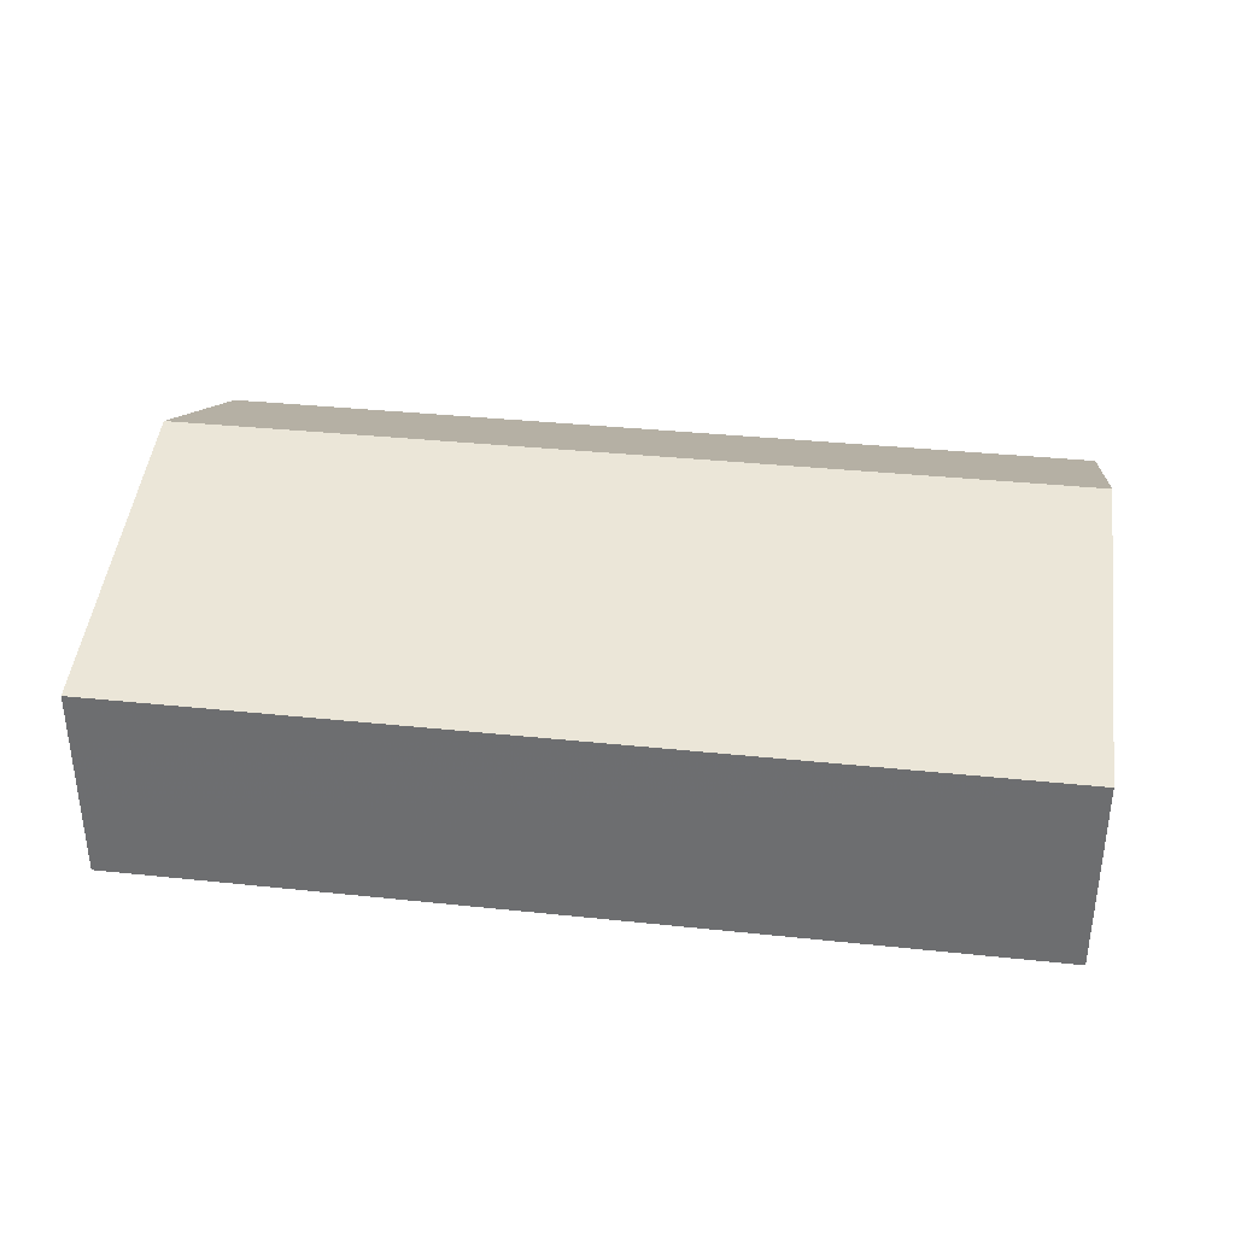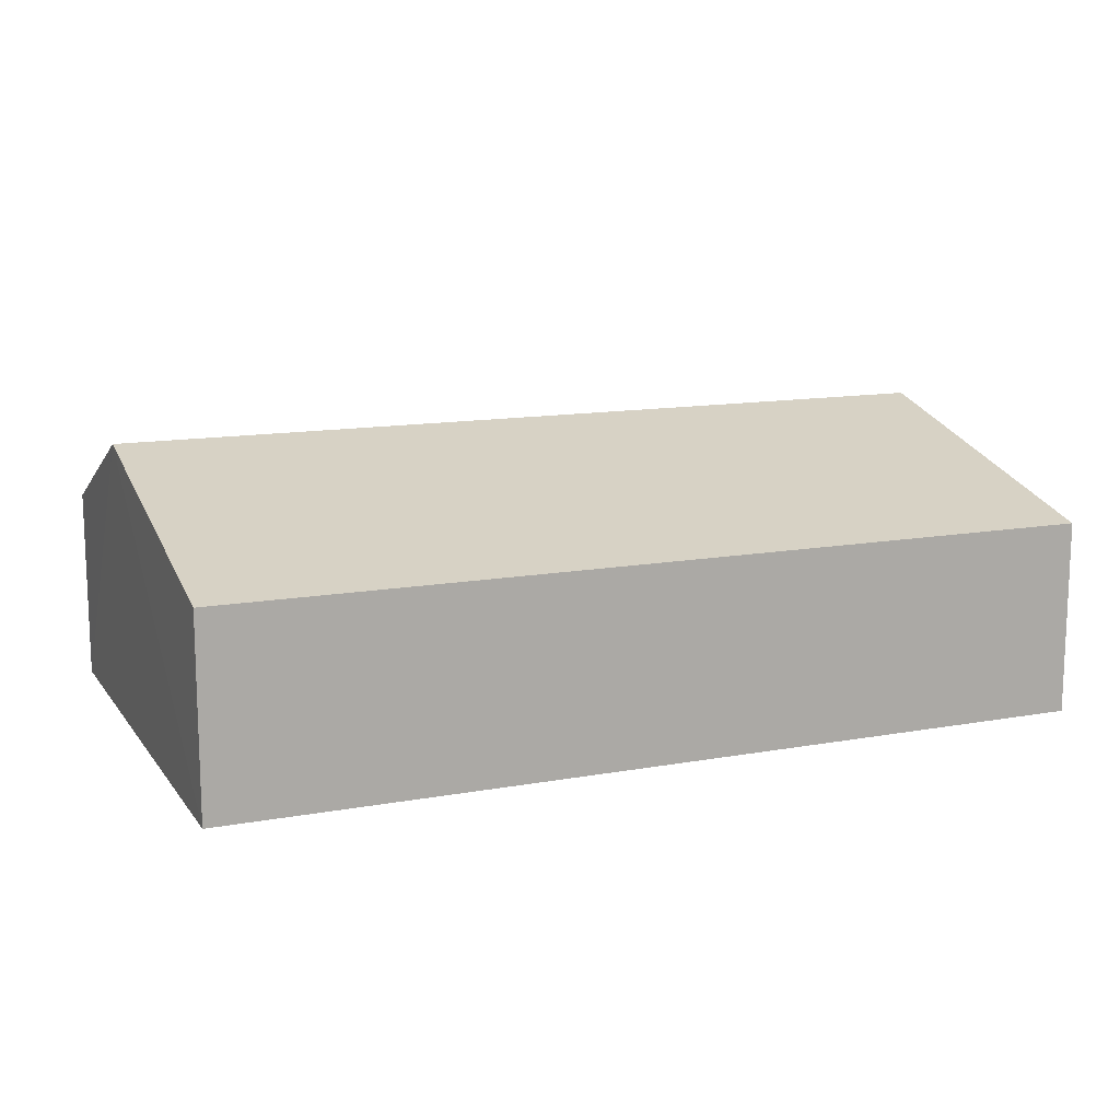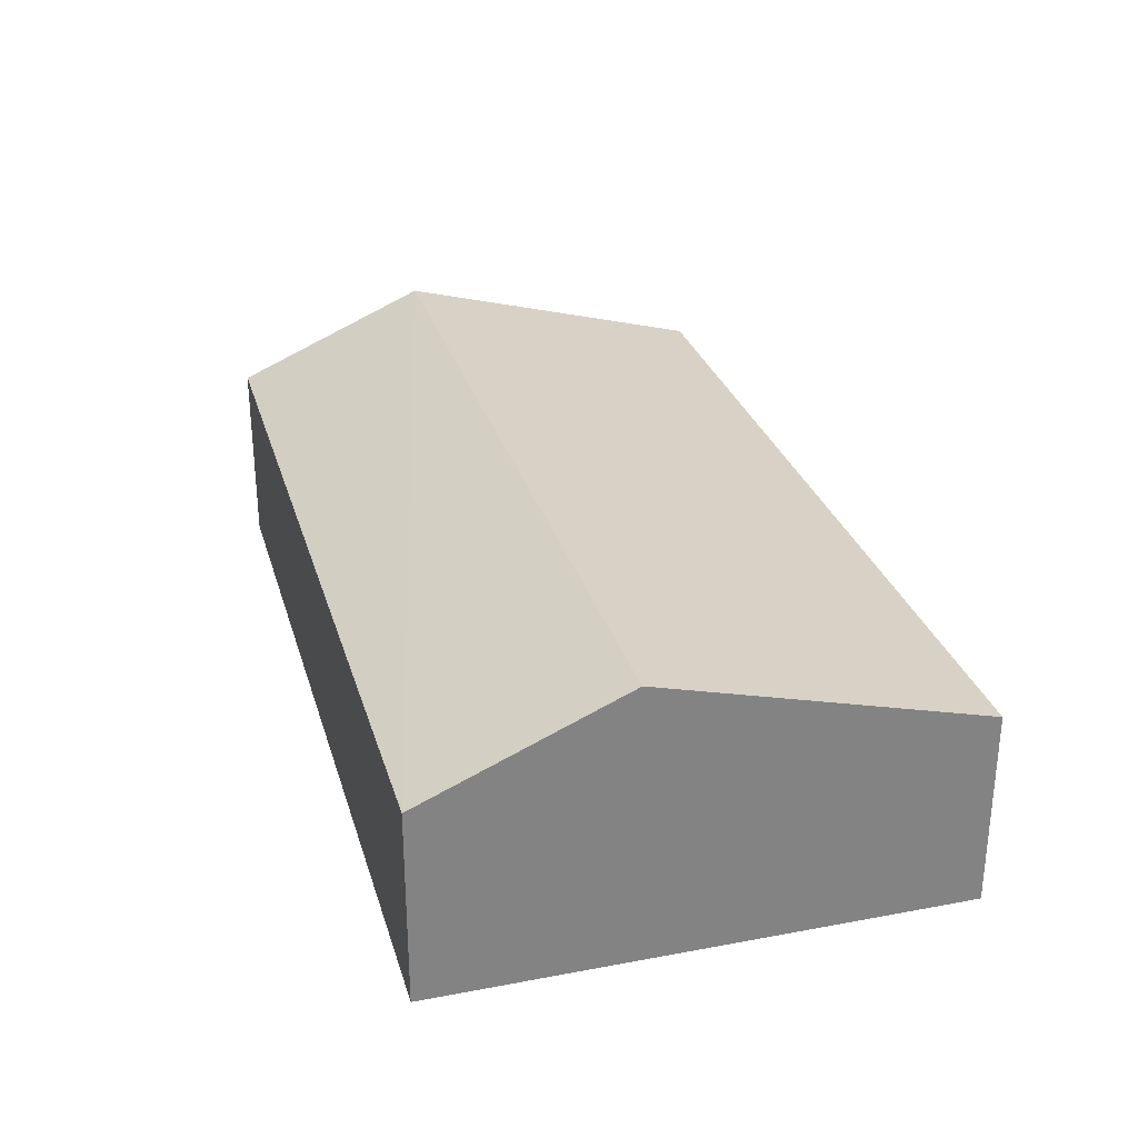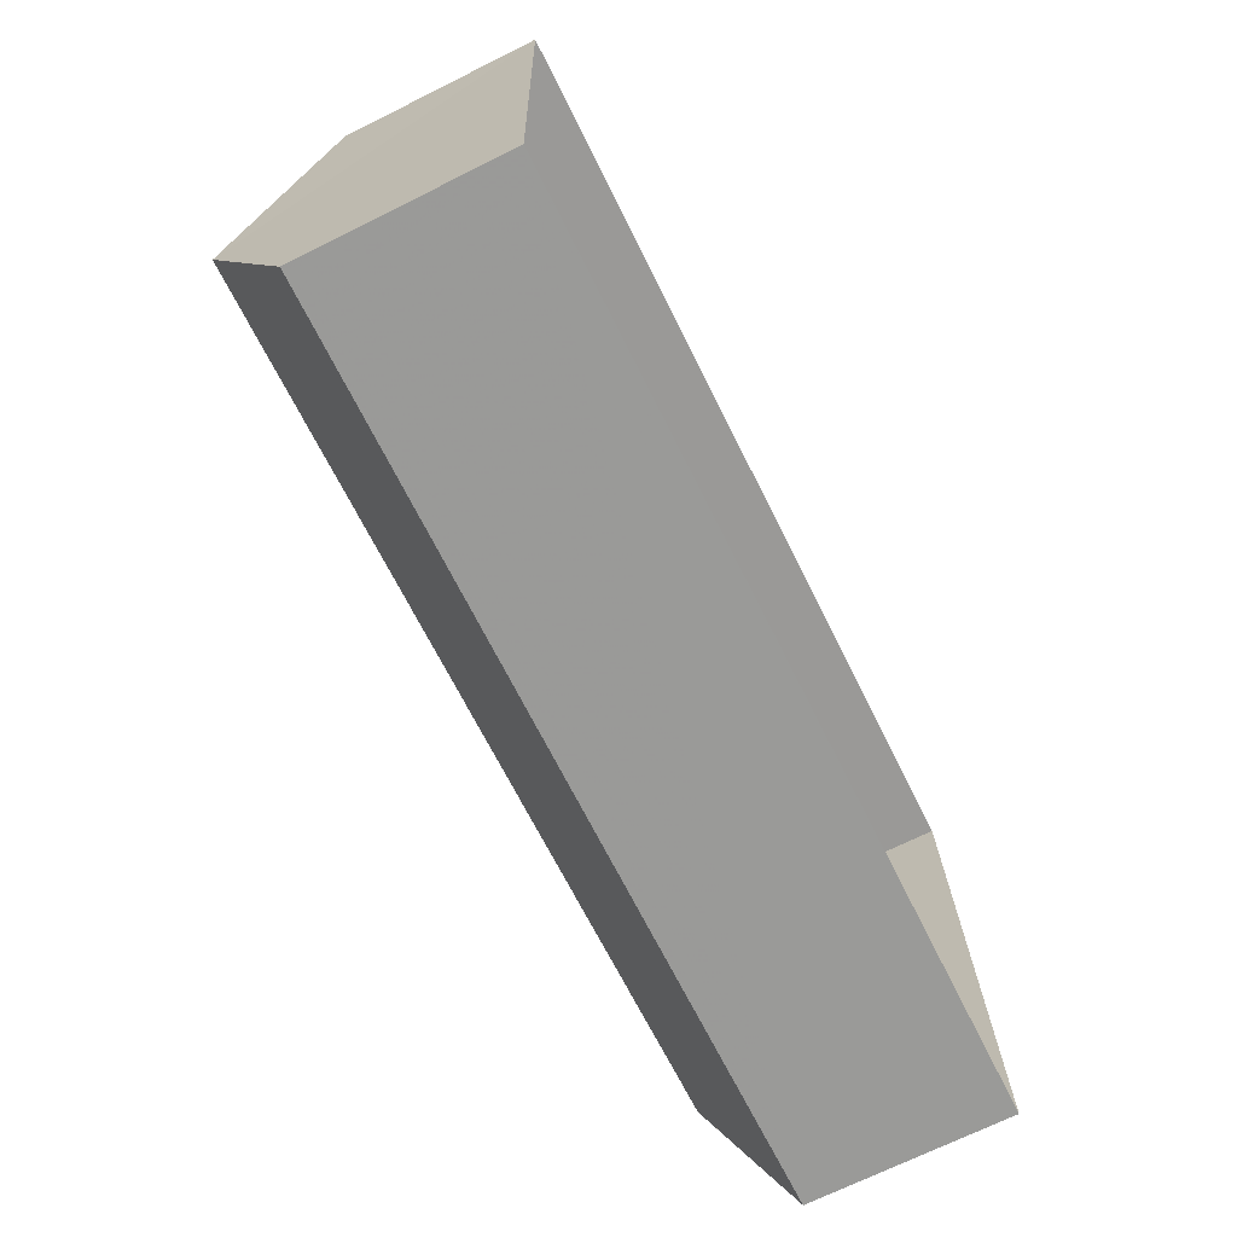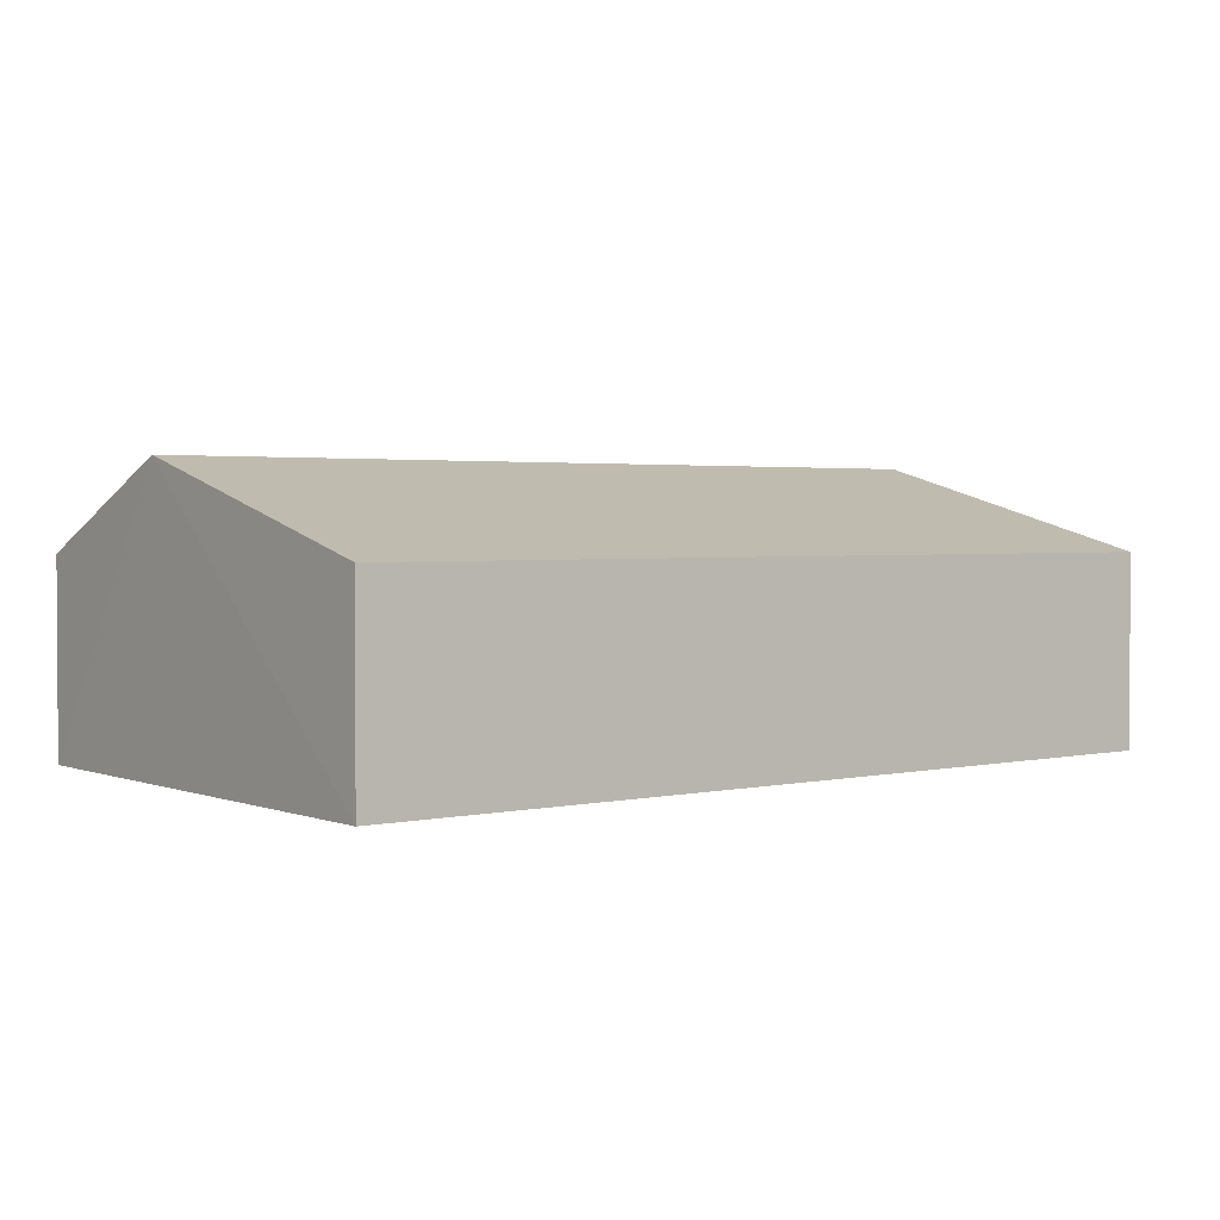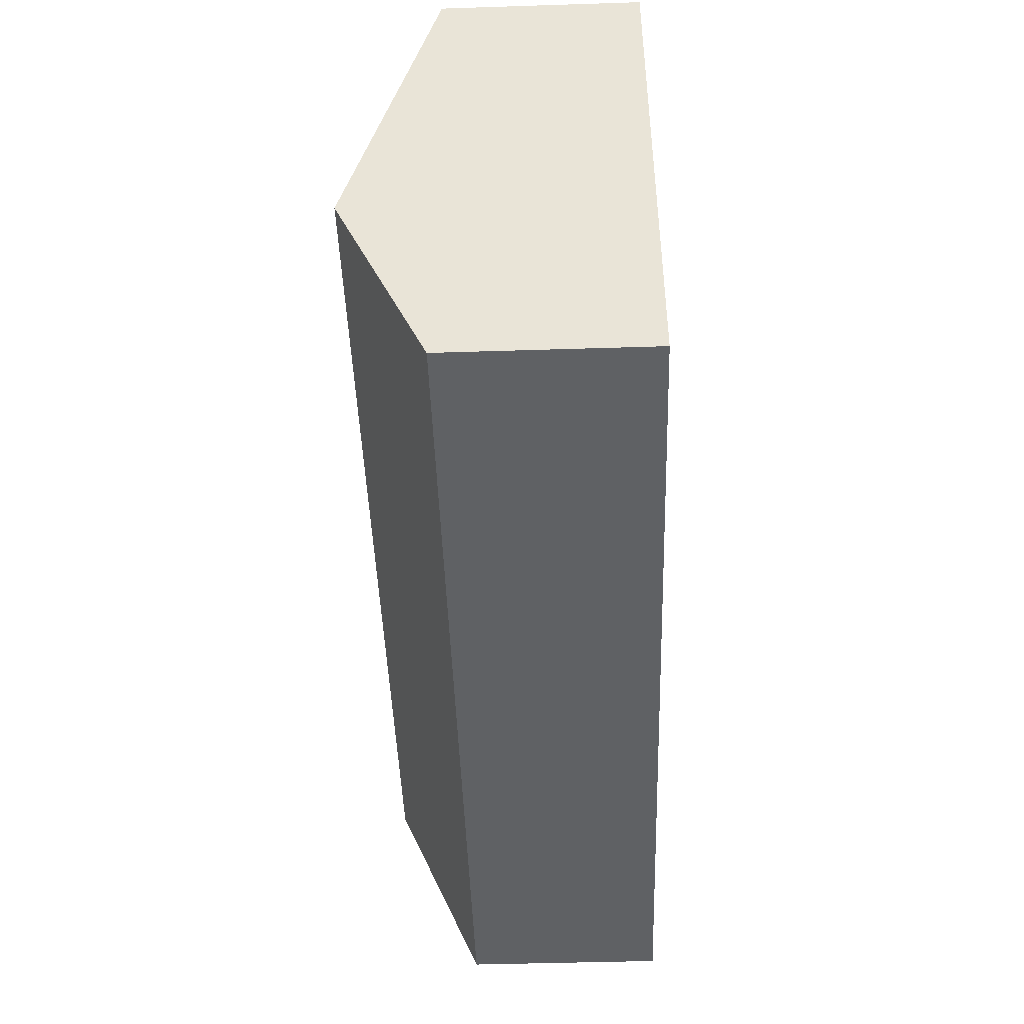
<metadata>
{"format":"obj","ext":"obj","renderer":"f3d","projection":"perspective","resolution":1024,"background":"white","views":[{"elev":34.5,"azim":-174.0,"up":"+Z"},{"elev":13.0,"azim":155.3,"up":"+Z"},{"elev":29.2,"azim":72.3,"up":"+Z"},{"elev":-70.9,"azim":116.5,"up":"+Y"},{"elev":2.3,"azim":139.9,"up":"+Z"},{"elev":-47.5,"azim":91.9,"up":"+Y"}]}
</metadata>
<code>
v -3.73e+05 -1.036e+05 30.21
v -3.73e+05 -1.036e+05 30.22
v -3.731e+05 -1.036e+05 30.22
v -3.731e+05 -1.036e+05 30.21
v -3.73e+05 -1.036e+05 33.83
v -3.731e+05 -1.036e+05 33.83
v -3.731e+05 -1.036e+05 35.44
v -3.73e+05 -1.036e+05 35.44
v -3.73e+05 -1.036e+05 33.83
v -3.731e+05 -1.036e+05 33.84
f 1 2 3
f 4 1 3
f 5 6 7
f 8 5 7
f 7 9 8
f 7 10 9
f 9 2 8
f 2 1 8
f 1 5 8
f 10 3 2
f 9 10 2
f 6 1 4
f 6 5 1
f 6 4 7
f 4 3 7
f 3 10 7

</code>
